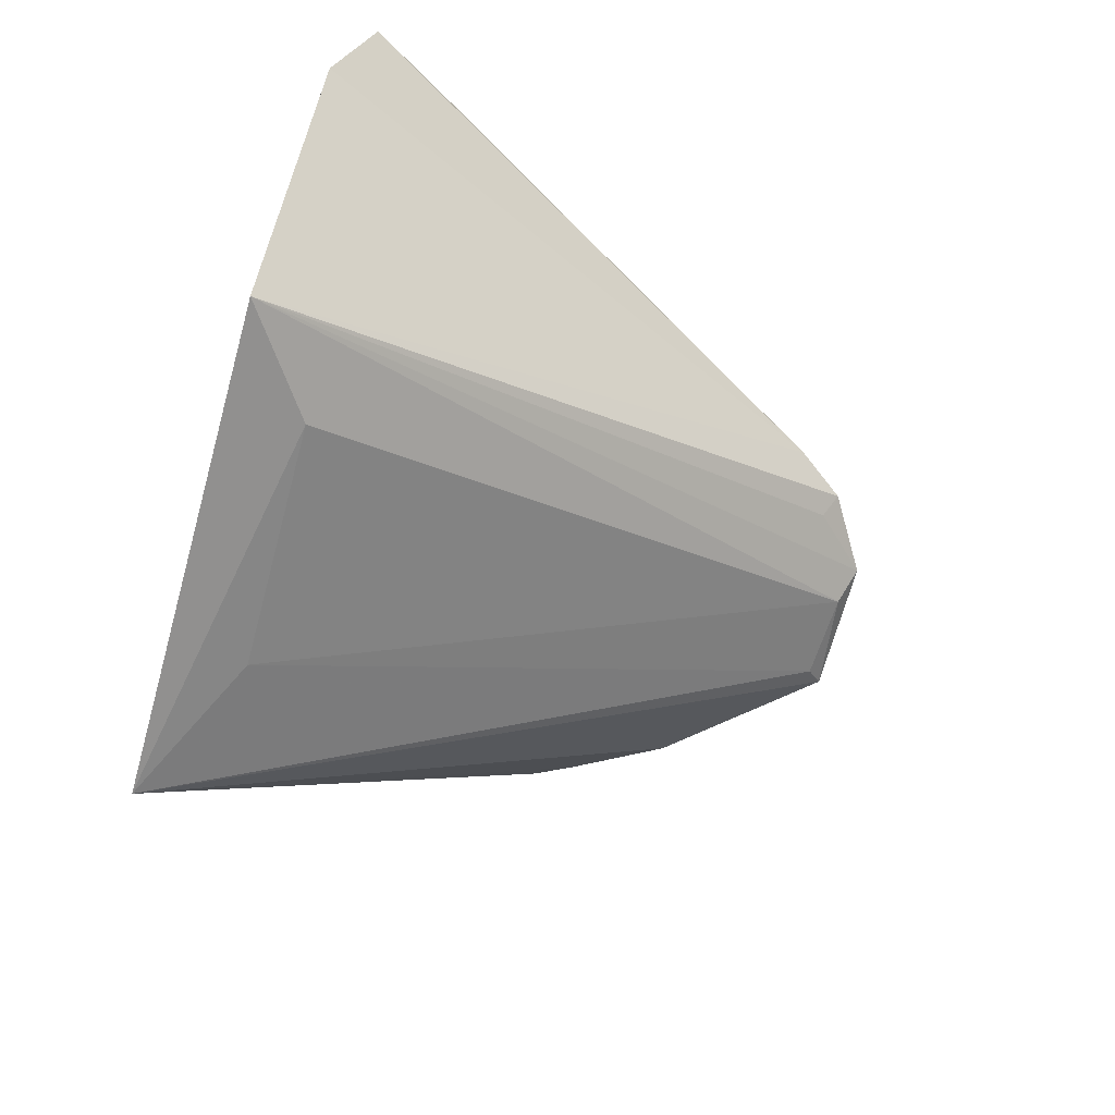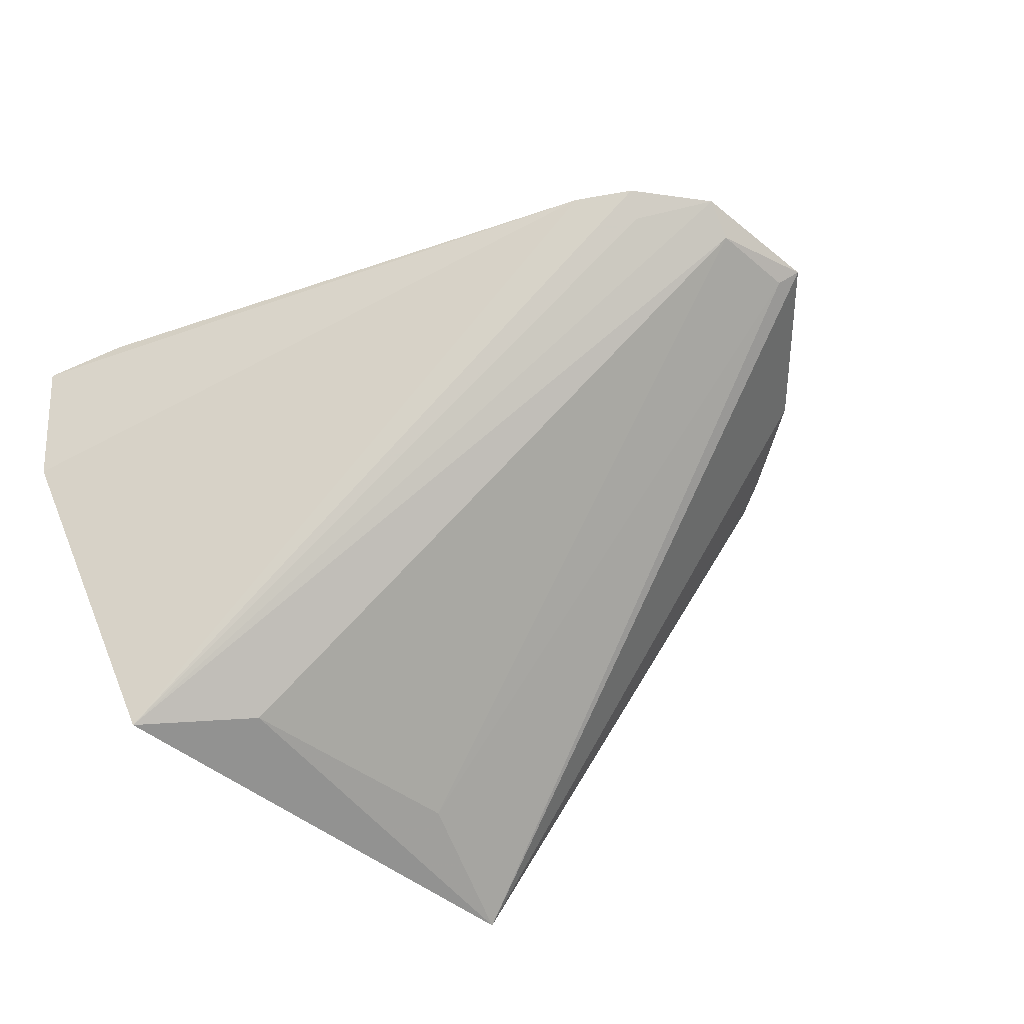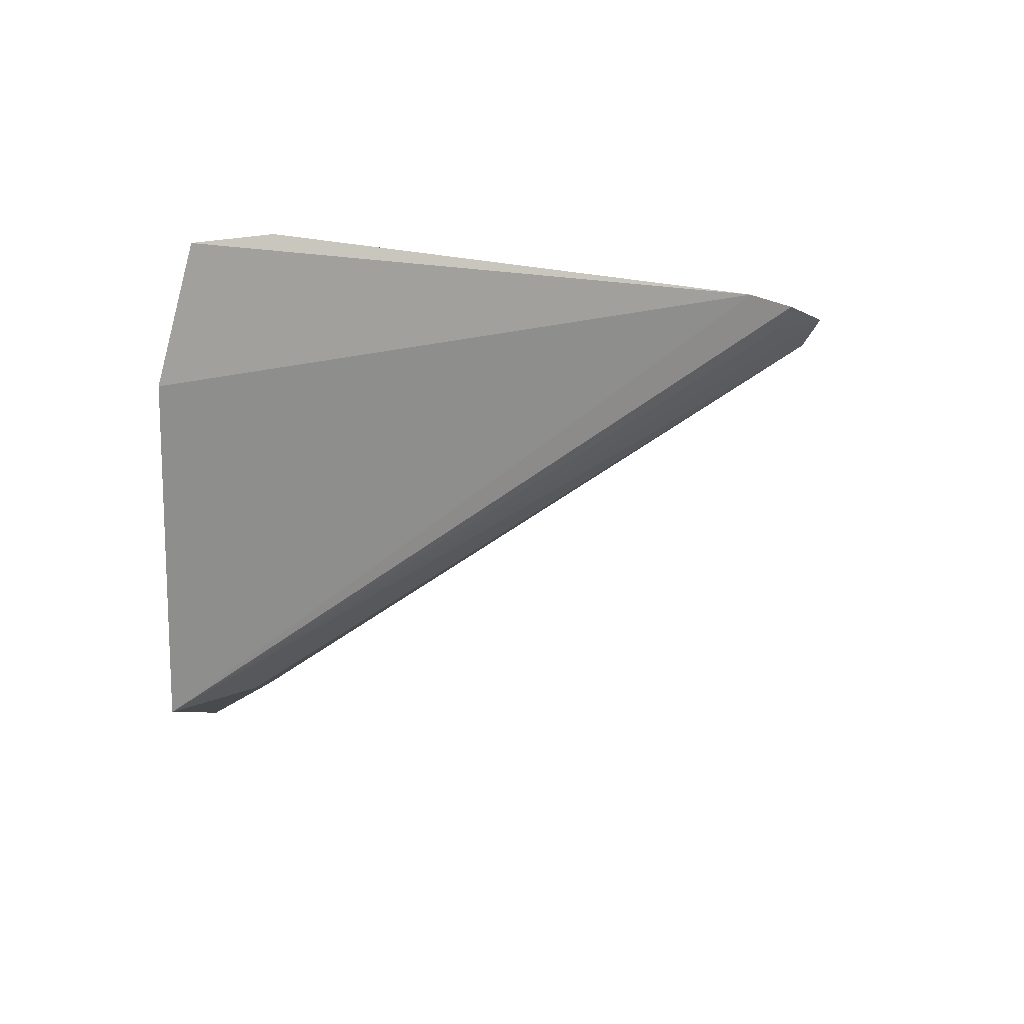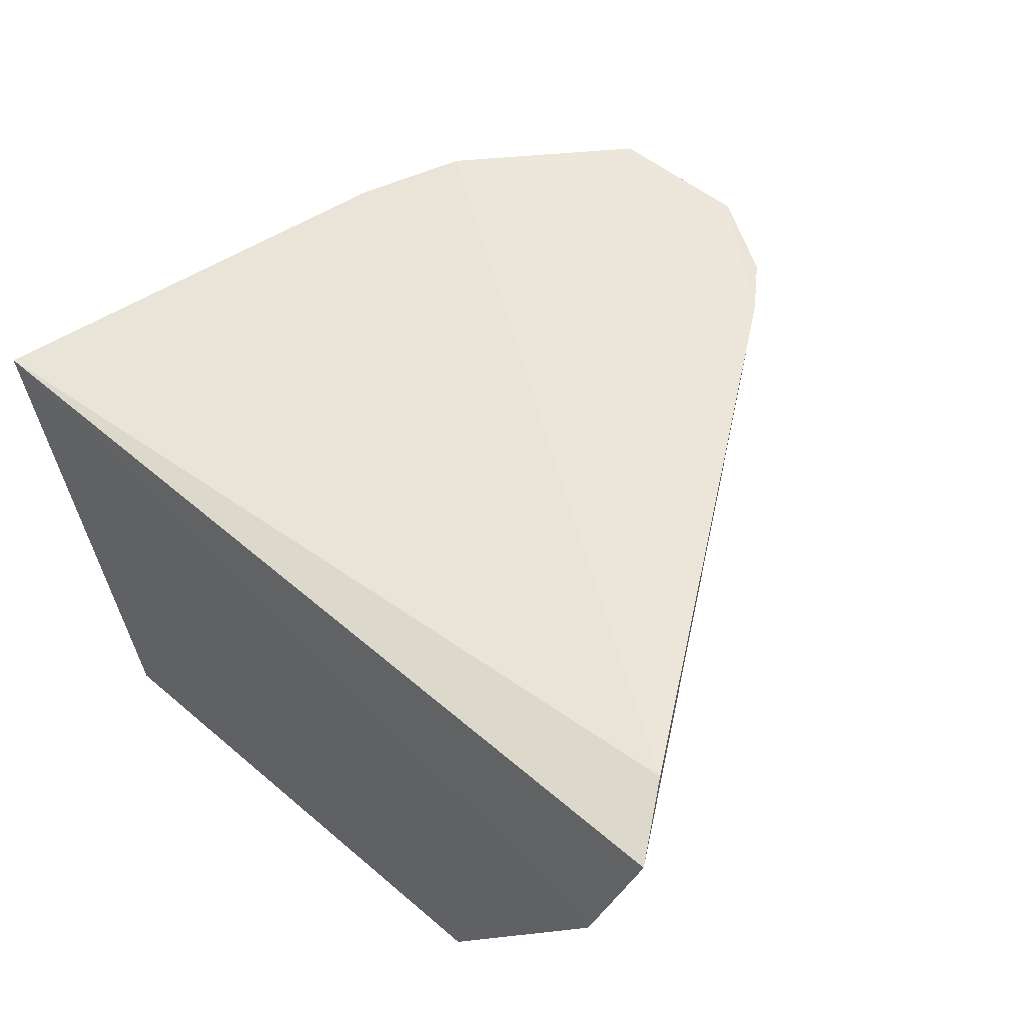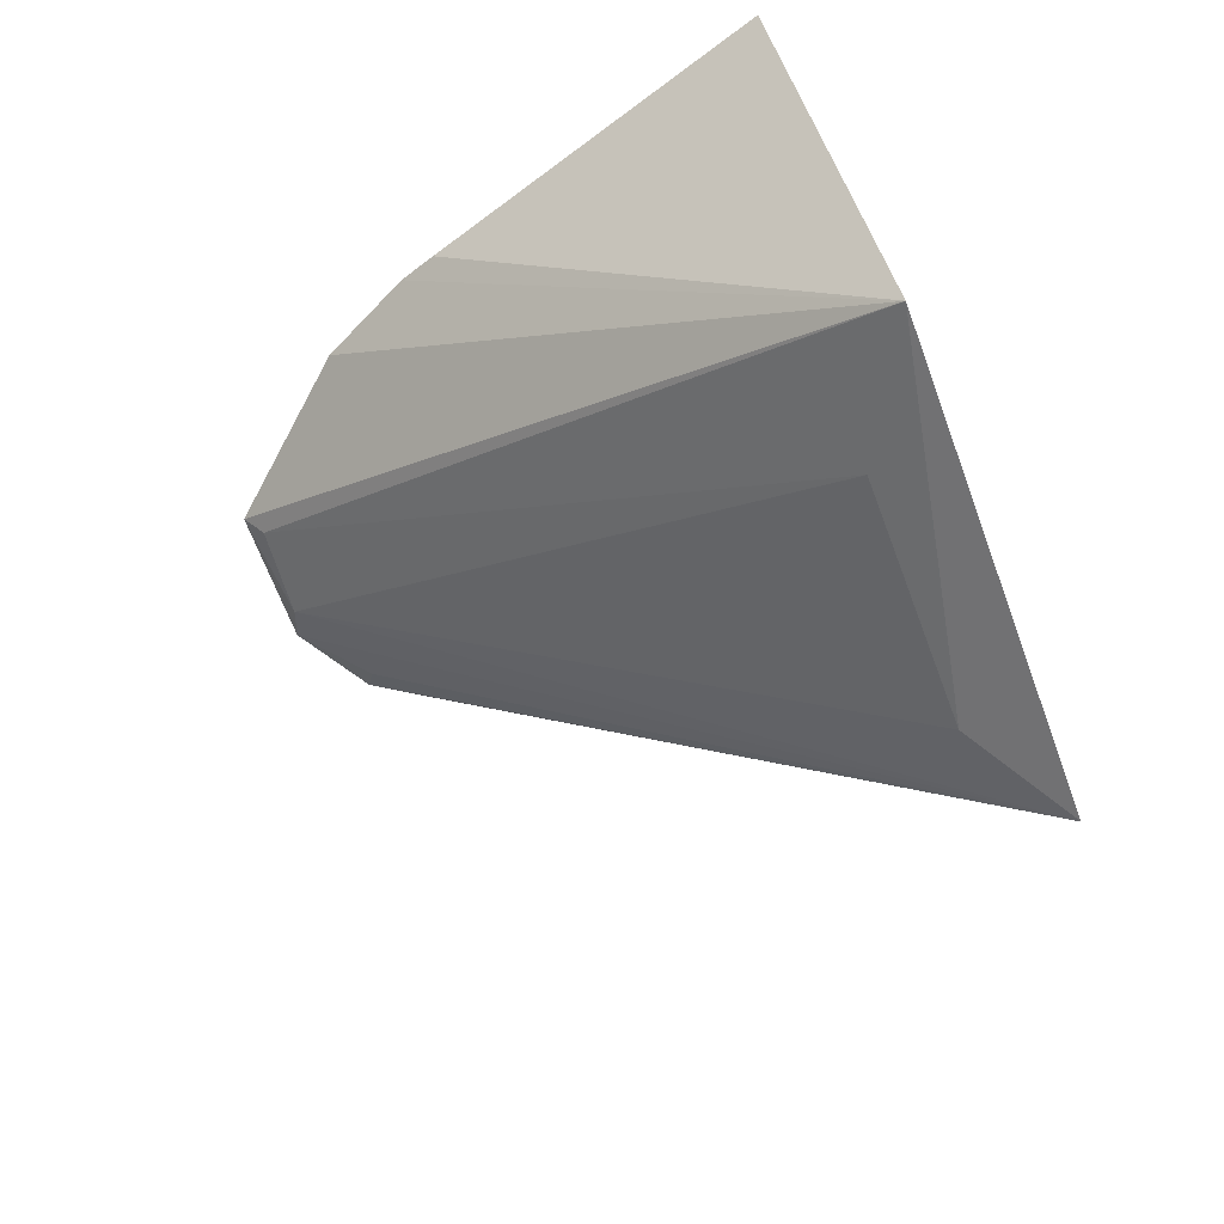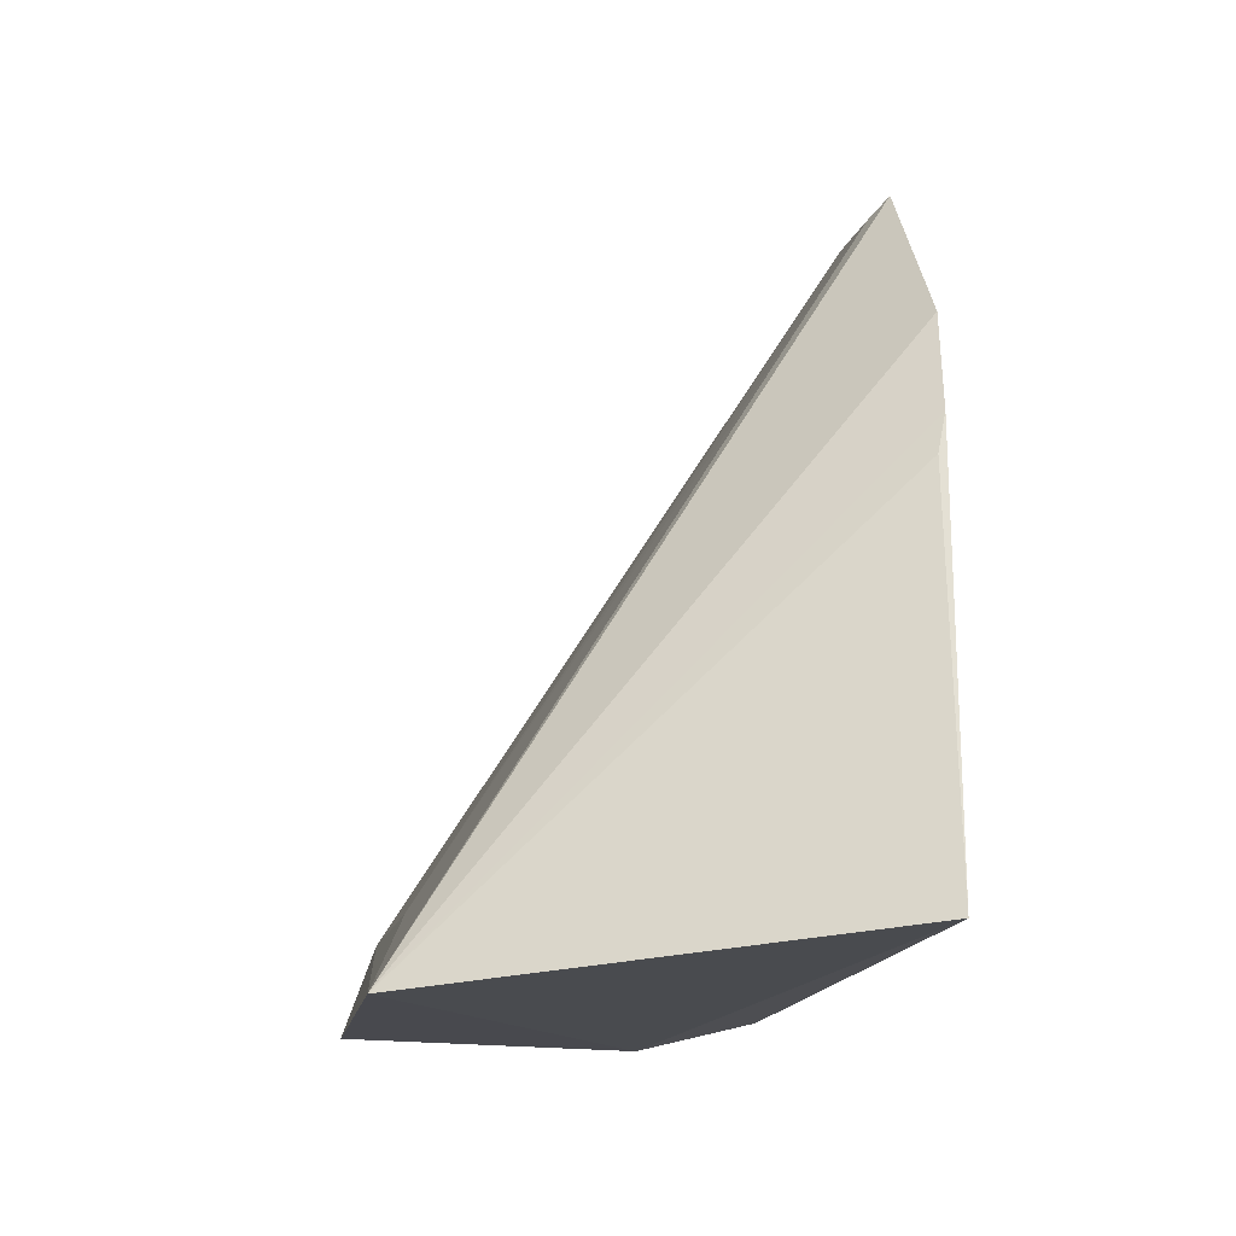
<metadata>
{"format":"obj","ext":"obj","renderer":"f3d","projection":"perspective","resolution":1024,"background":"white","views":[{"elev":-71.8,"azim":-105.9,"up":"+Y"},{"elev":-51.7,"azim":-41.0,"up":"+Y"},{"elev":-5.9,"azim":-93.5,"up":"+Y"},{"elev":54.7,"azim":-138.5,"up":"+Y"},{"elev":-65.4,"azim":110.0,"up":"+Y"},{"elev":-12.2,"azim":82.4,"up":"+Z"}]}
</metadata>
<code>
v 0.01597 -0.0222 0.1034
v 0.03925 -0.02452 0.05421
v -0.02394 -0.02222 0.05838
v -0.02706 -0.02367 0.05294
v -0.01136 -0.05559 0.05062
v 0.0258 -0.02184 0.09222
v -0.02451 -0.03323 0.05061
v -0.003125 -0.02172 0.09587
v 0.02649 -0.05535 0.0509
v 0.005488 -0.02203 0.1034
v 0.0306 -0.02325 0.08192
v -0.003187 -0.05362 0.05626
v -0.0003895 -0.02213 0.09975
v 0.02951 -0.02246 0.08489
v 0.008075 -0.02378 0.1023
v 0.001123 -0.02377 0.09874
v 0.01558 -0.05275 0.05651
v 0.01485 -0.02348 0.102
f 3 2 4
f 6 2 3
f 7 4 2
f 8 6 3
f 8 3 4
f 8 4 7
f 8 7 5
f 9 7 2
f 9 5 7
f 9 6 1
f 10 1 6
f 10 6 8
f 11 9 2
f 12 5 9
f 13 10 8
f 13 8 5
f 14 11 2
f 14 2 6
f 14 6 9
f 14 9 11
f 15 1 10
f 15 10 5
f 15 5 12
f 16 13 5
f 16 5 10
f 16 10 13
f 17 15 12
f 17 12 9
f 18 9 1
f 18 1 15
f 18 17 9
f 18 15 17

</code>
